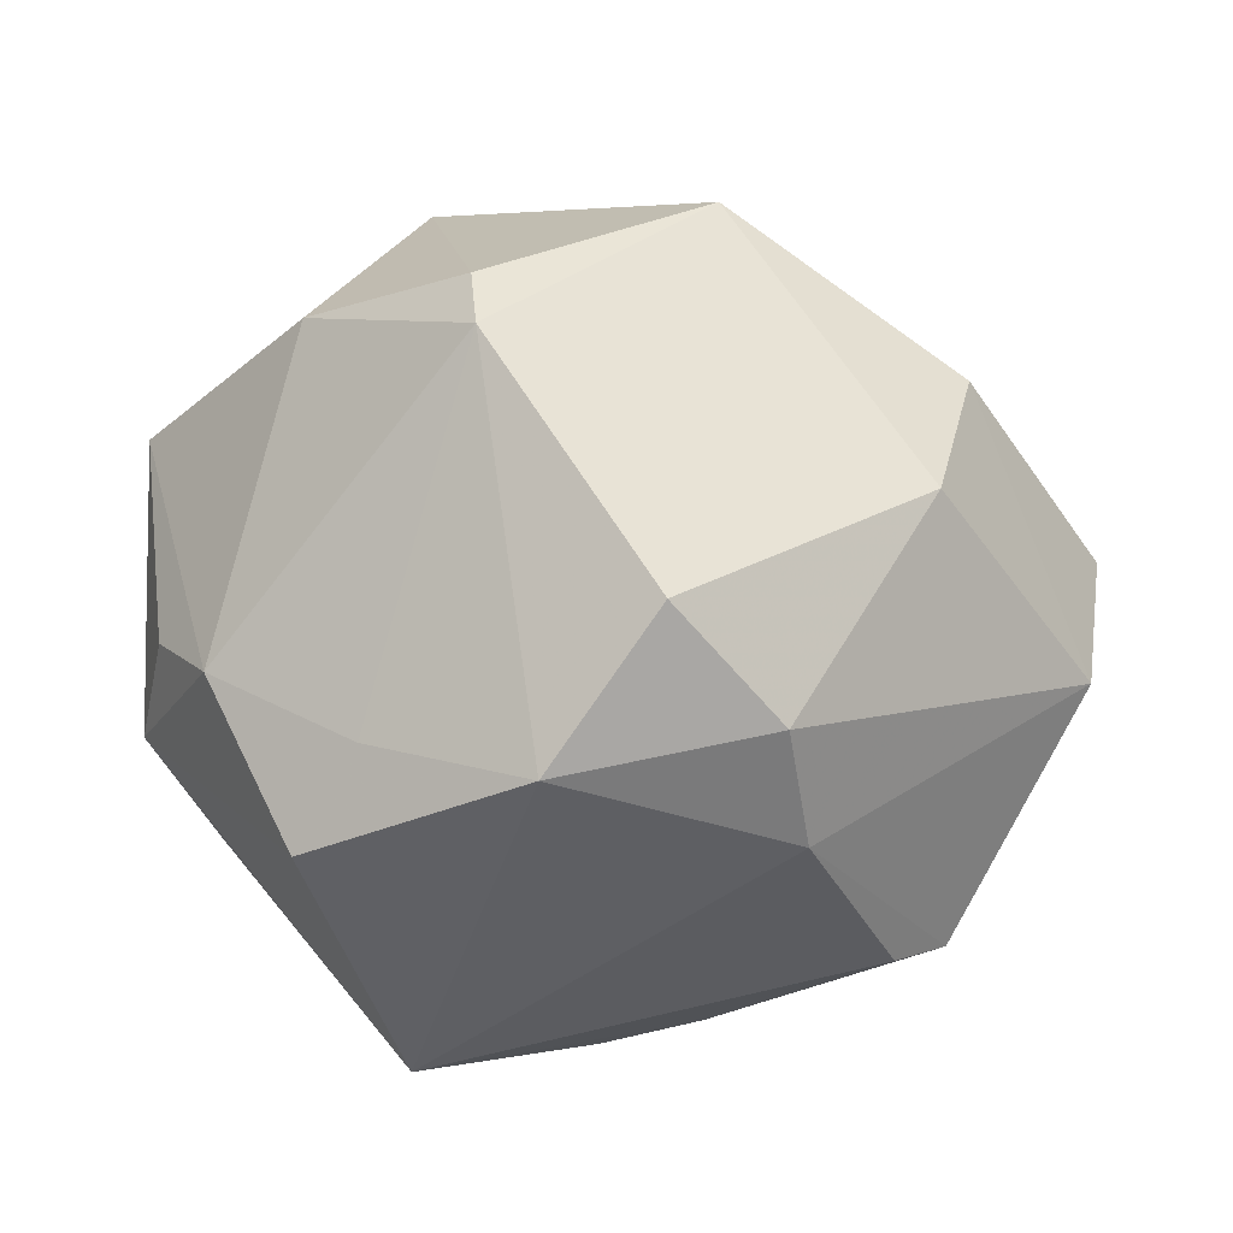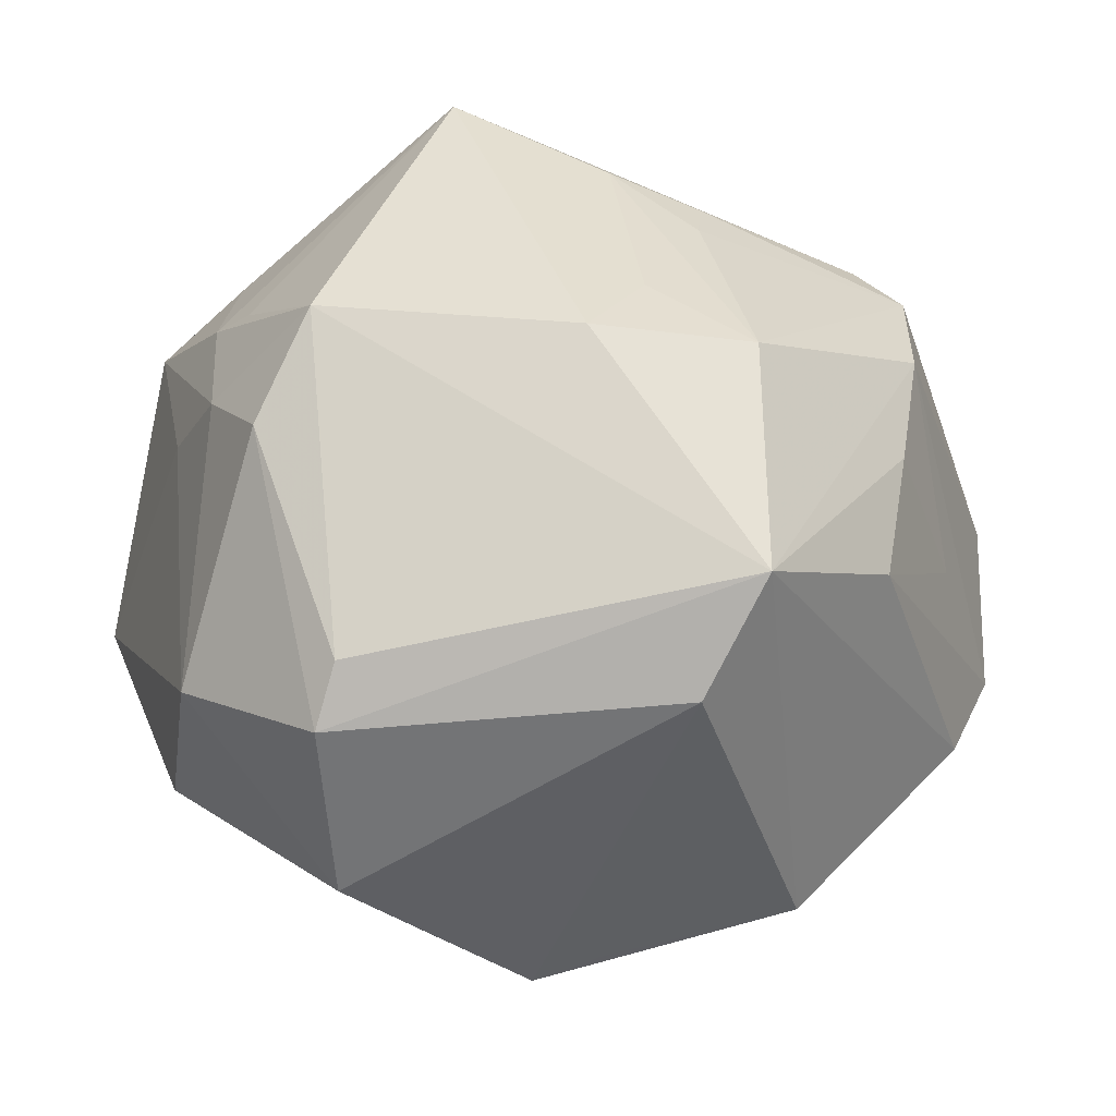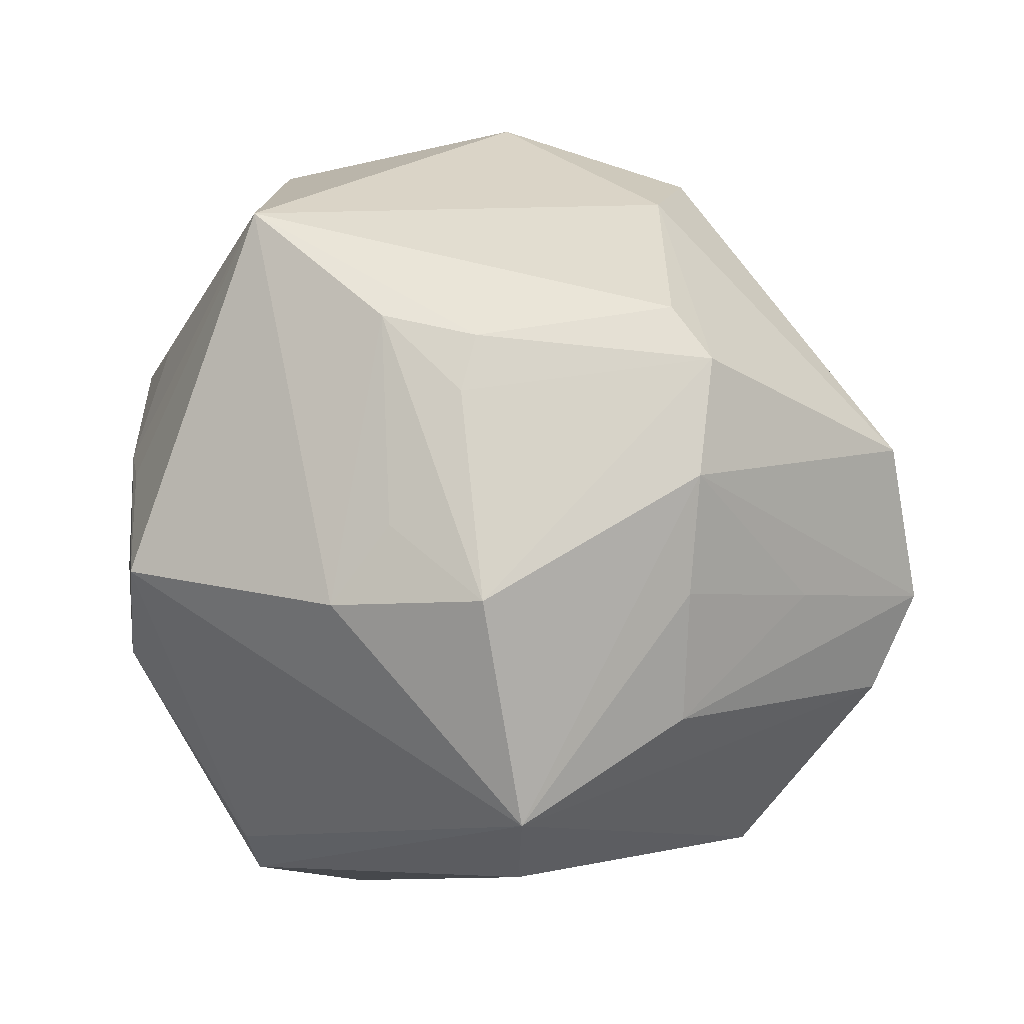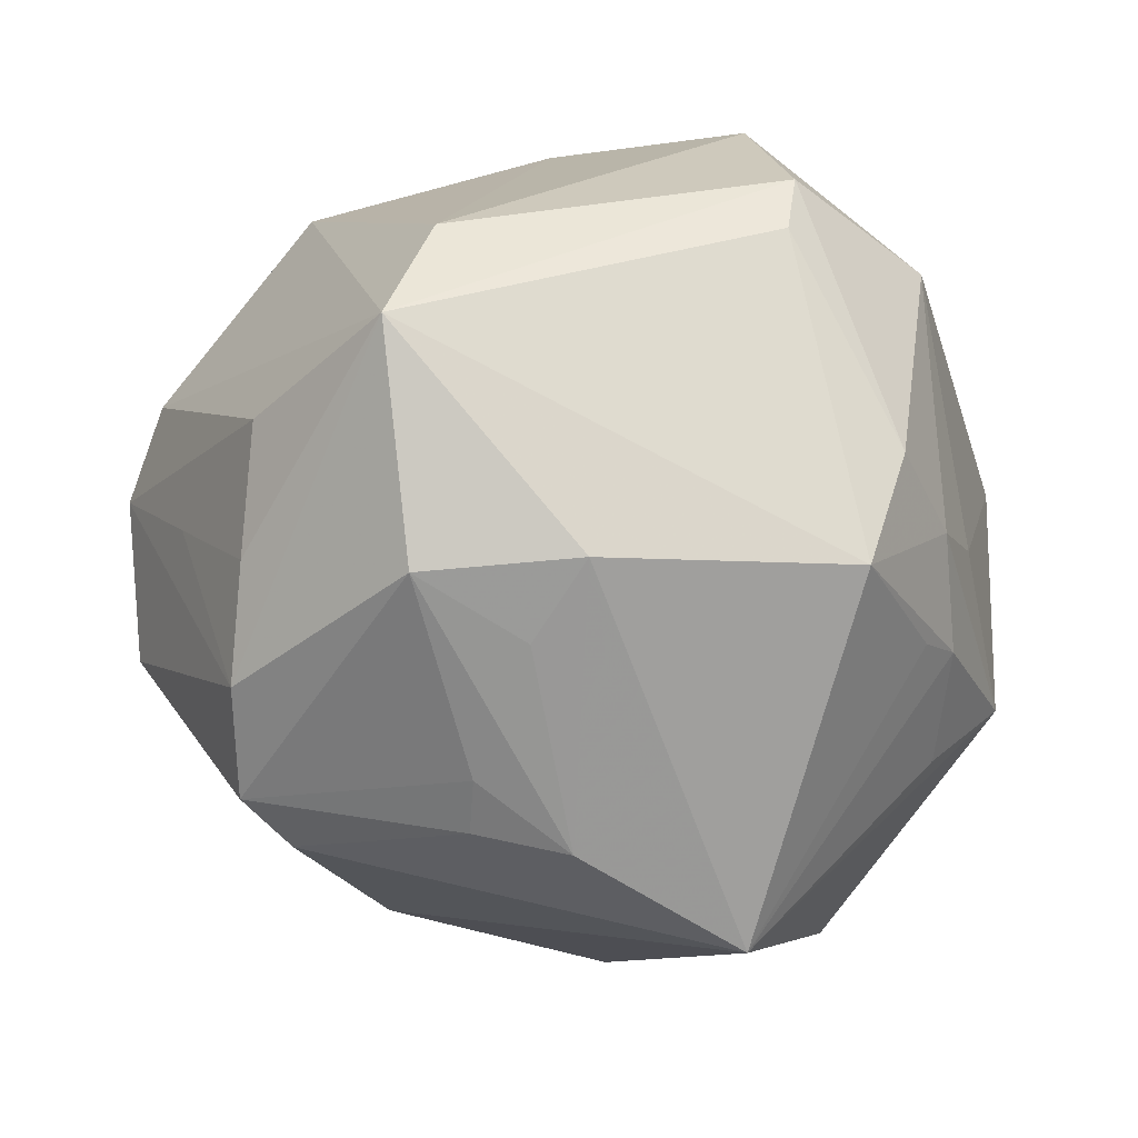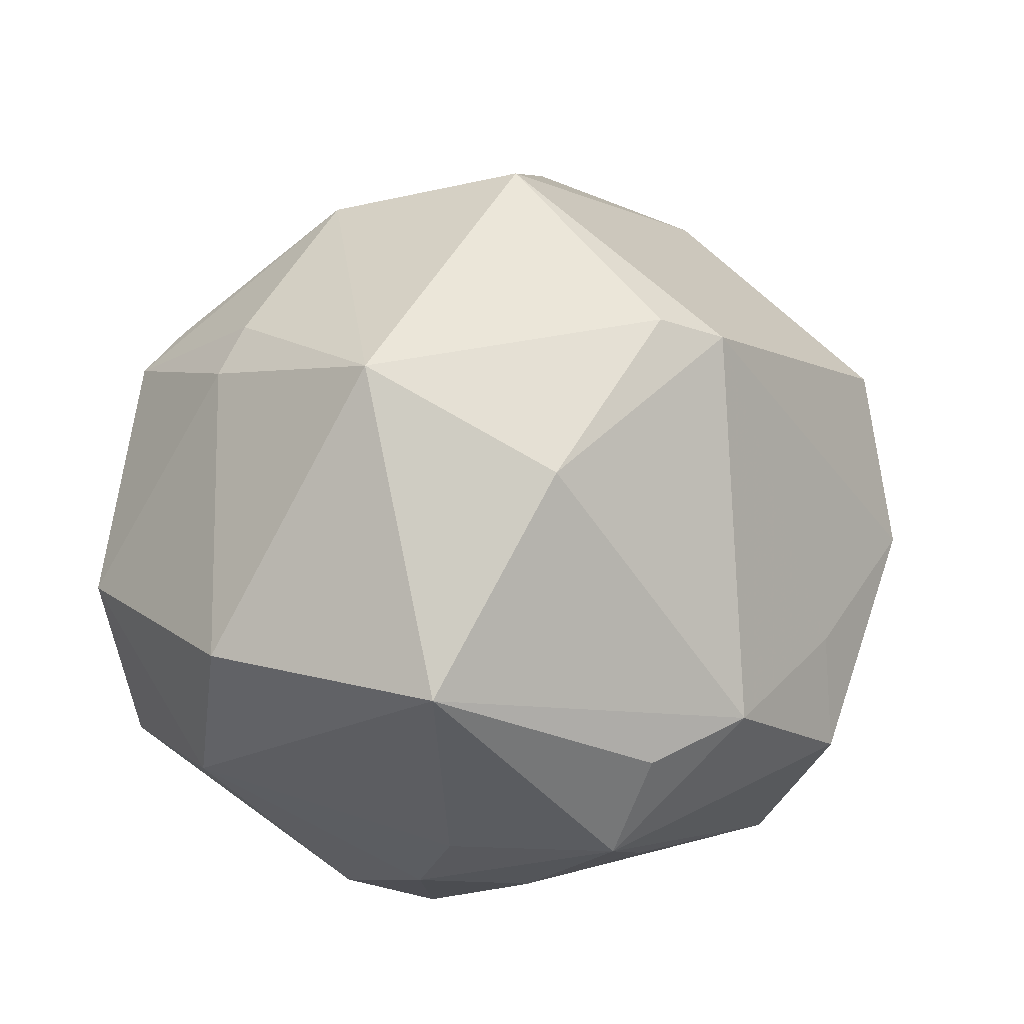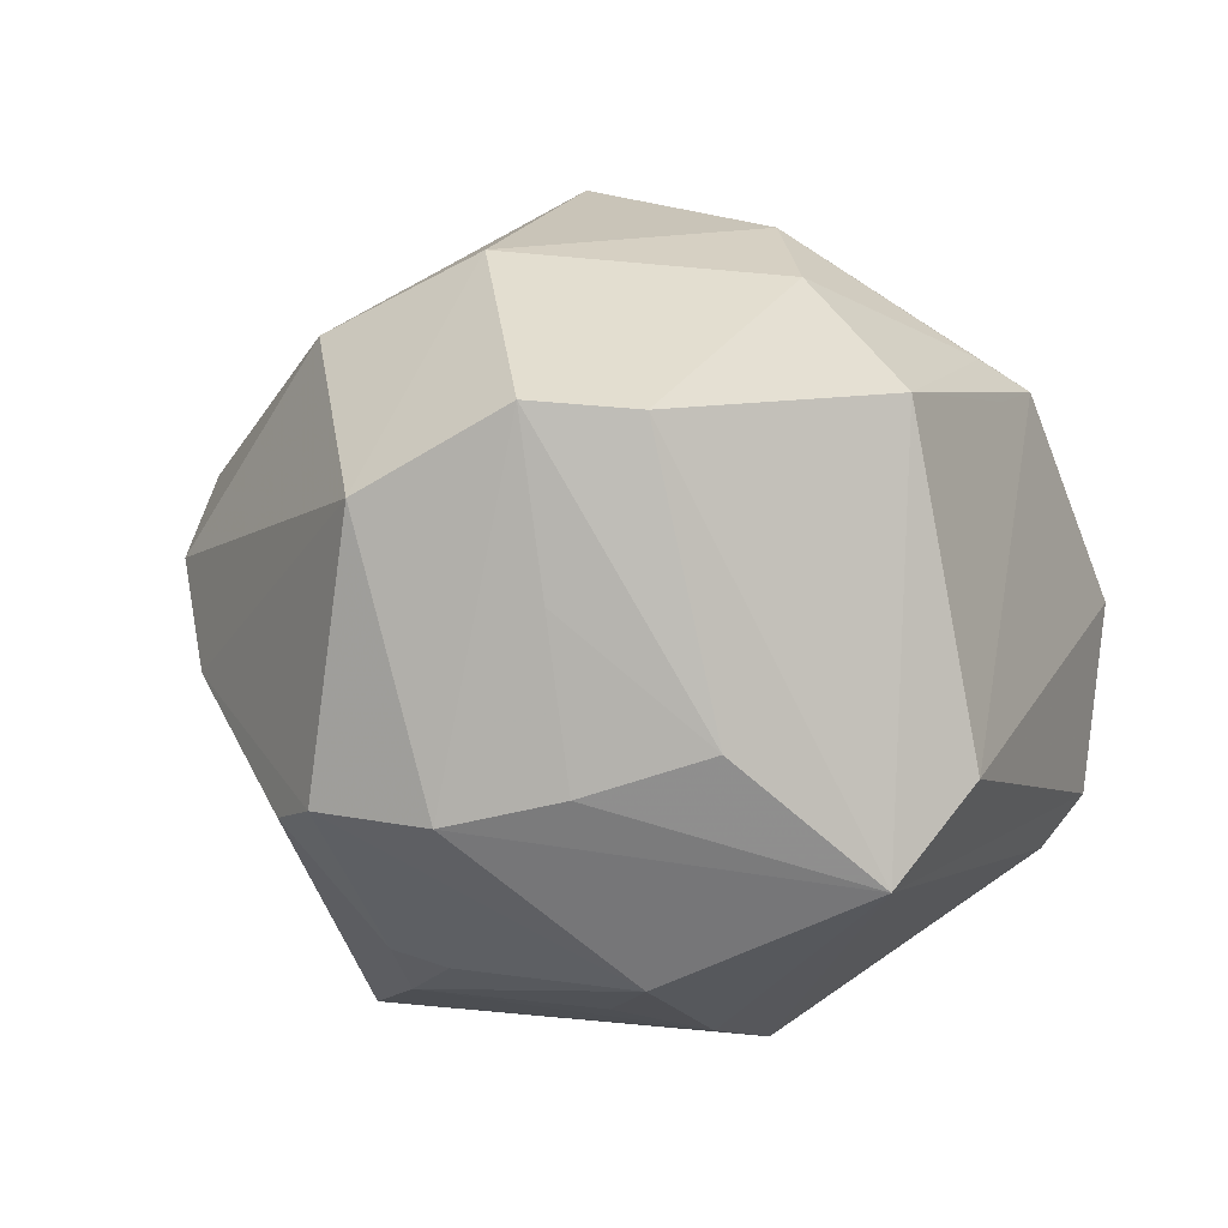
<metadata>
{"format":"obj","ext":"obj","renderer":"f3d","projection":"perspective","resolution":1024,"background":"white","views":[{"elev":20.4,"azim":-173.3,"up":"+Z"},{"elev":-43.9,"azim":172.9,"up":"+Y"},{"elev":0.5,"azim":-156.8,"up":"+Y"},{"elev":-78.8,"azim":3.4,"up":"+Z"},{"elev":41.7,"azim":96.8,"up":"+Z"},{"elev":-17.3,"azim":-69.0,"up":"+Z"}]}
</metadata>
<code>
v -0.001623 -0.04793 0.02233
v 0.03778 0.0358 0.00623
v 0.004508 -0.03196 0.0359
v -0.04132 0.02068 -0.02891
v -0.02027 -0.03542 -0.03762
v 0.02113 -0.01322 0.04441
v 0.0006891 -0.00888 -0.04688
v 0.03114 -0.005367 -0.04269
v -0.04136 0.001597 0.03102
v 0.04154 -0.005224 -0.02618
v 0.02518 -0.04082 -0.02368
v 0.04212 0.009297 -0.0242
v 0.02667 -0.04579 -0.01726
v -0.03579 0.02705 -0.02784
v -0.01458 0.02361 -0.03826
v 0.02633 0.04755 -0.009231
v 0.0159 0.03954 -0.03809
v -0.02738 -0.02945 0.0287
v 0.01938 0.04568 0.003142
v 0.04556 0.02493 0.004955
v -0.01443 -0.04366 -0.02498
v 0.05269 -0.0009567 0.02008
v -0.007326 -0.04352 0.02482
v 0.04907 0.02079 -0.008042
v 0.02241 -0.05041 0.004401
v 0.04195 -0.03303 -0.007329
v -0.01266 0.04852 0.02123
v 0.03988 0.02376 -0.01855
v 0.01042 -0.03445 0.03268
v -0.02475 0.04579 0.006739
v 0.03629 -0.01609 -0.03383
v -0.01333 0.001059 0.05026
v -0.04781 -0.008232 -0.01195
v -0.01875 -0.00811 -0.04578
v -0.02684 0.04183 -0.007946
v -0.03658 -0.02296 -0.02585
v 0.03845 0.00691 -0.0294
v 0.04239 -0.03018 0.0139
v -0.01367 0.01683 -0.0407
v -0.00307 0.02613 -0.04063
v -0.006242 0.0007523 -0.04505
v -0.0388 0.02237 0.02519
v -0.01733 -0.02346 0.03978
v -0.03882 -0.007527 -0.02971
v -0.03184 -0.0423 0.01201
v -0.04085 0.00669 -0.03191
v 0.03125 0.01122 0.03849
v -0.000538 0.05422 0.003593
v -0.009395 -0.04644 0.01855
v -0.05616 0.009969 -0.0009352
v -0.05697 -0.008861 0.006703
v 0.0108 0.02174 0.04676
v -0.05166 -0.02075 0.005893
v 0.0456 -0.0004819 -0.01398
v 0.009116 0.02941 0.04342
f 5 21 45
f 32 43 6
f 26 22 38
f 22 6 38
f 38 6 29
f 16 24 17
f 17 24 28
f 54 22 26
f 54 24 22
f 28 24 12
f 12 17 28
f 2 24 16
f 53 5 45
f 13 31 26
f 21 5 13
f 7 17 8
f 7 5 34
f 8 5 7
f 17 7 40
f 16 17 48
f 47 6 22
f 22 2 47
f 26 31 10
f 10 54 26
f 10 31 8
f 8 12 10
f 24 54 10
f 10 12 24
f 8 17 37
f 37 12 8
f 17 12 37
f 22 24 20
f 20 2 22
f 24 2 20
f 18 53 45
f 53 18 9
f 9 42 50
f 32 42 9
f 9 18 43
f 9 43 32
f 3 1 29
f 43 1 3
f 29 6 3
f 3 6 43
f 45 21 49
f 49 1 45
f 21 1 49
f 25 38 29
f 29 1 25
f 26 38 25
f 25 13 26
f 25 1 21
f 21 13 25
f 11 5 8
f 11 13 5
f 8 31 11
f 31 13 11
f 50 4 46
f 46 4 34
f 34 5 46
f 5 44 46
f 51 9 50
f 53 9 51
f 50 46 51
f 5 53 36
f 36 44 5
f 53 51 36
f 34 4 39
f 39 40 34
f 41 7 34
f 34 40 41
f 41 40 7
f 27 48 30
f 50 42 30
f 30 42 27
f 35 17 14
f 35 48 17
f 35 30 48
f 50 30 35
f 35 4 50
f 14 4 35
f 19 2 16
f 16 48 19
f 55 47 2
f 2 19 55
f 55 19 48
f 55 48 27
f 55 42 32
f 27 42 55
f 23 1 43
f 43 18 23
f 45 1 23
f 23 18 45
f 44 36 33
f 33 36 51
f 33 46 44
f 33 51 46
f 15 39 4
f 40 39 15
f 15 4 14
f 14 17 15
f 17 40 15
f 6 47 52
f 47 55 52
f 32 6 52
f 52 55 32

</code>
